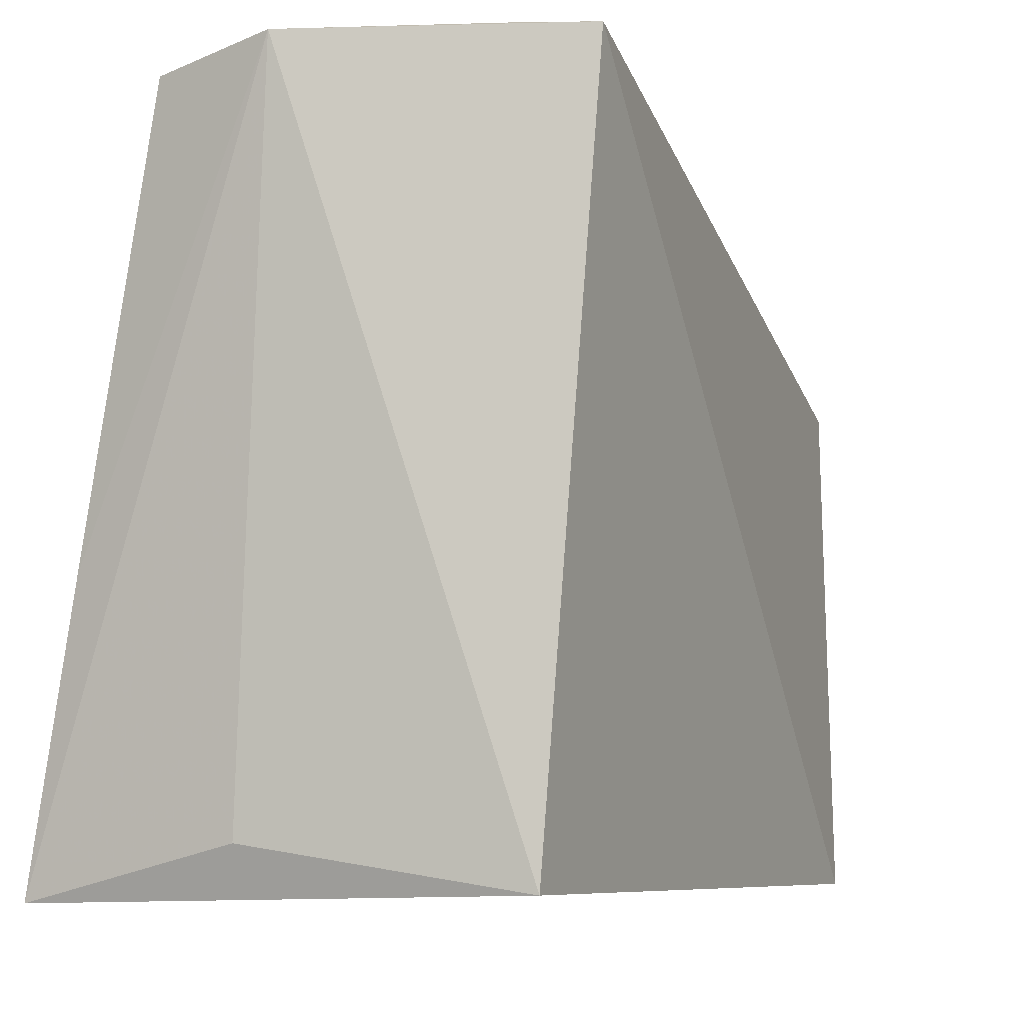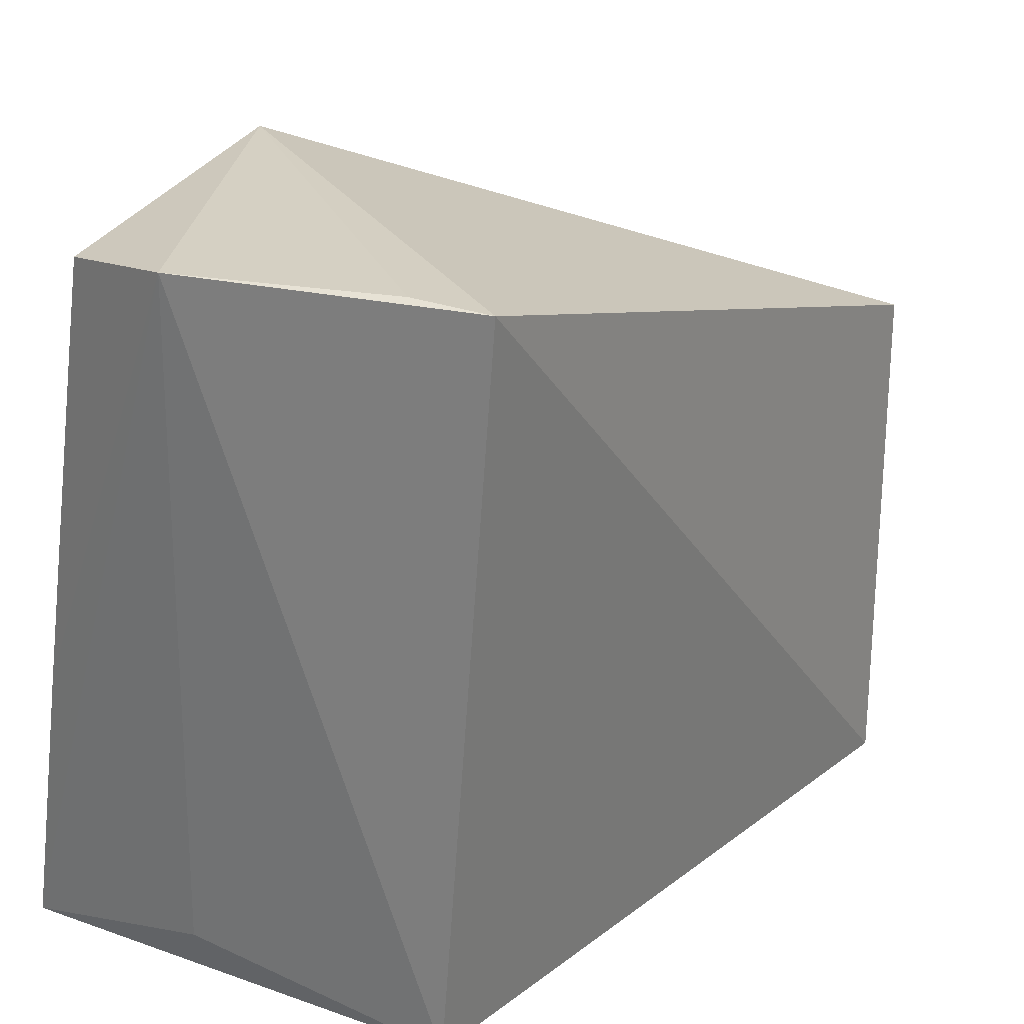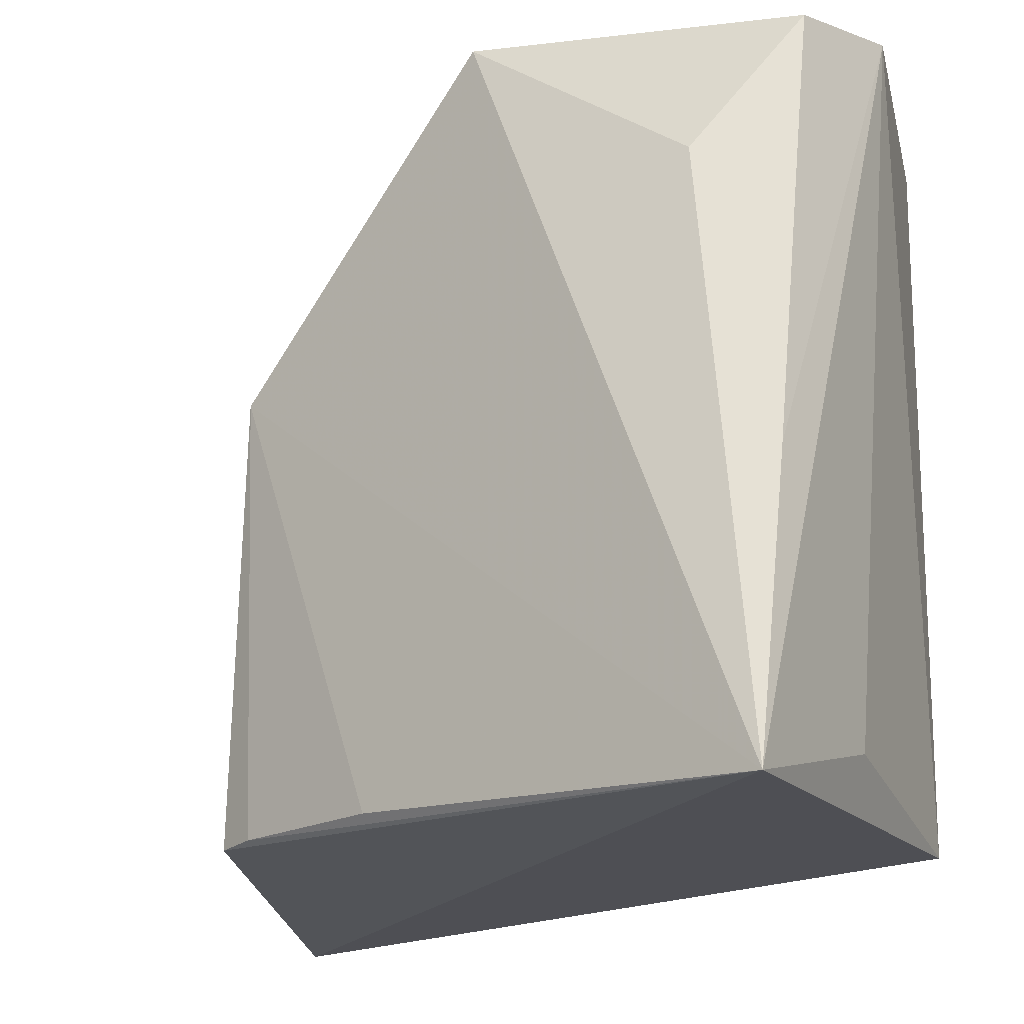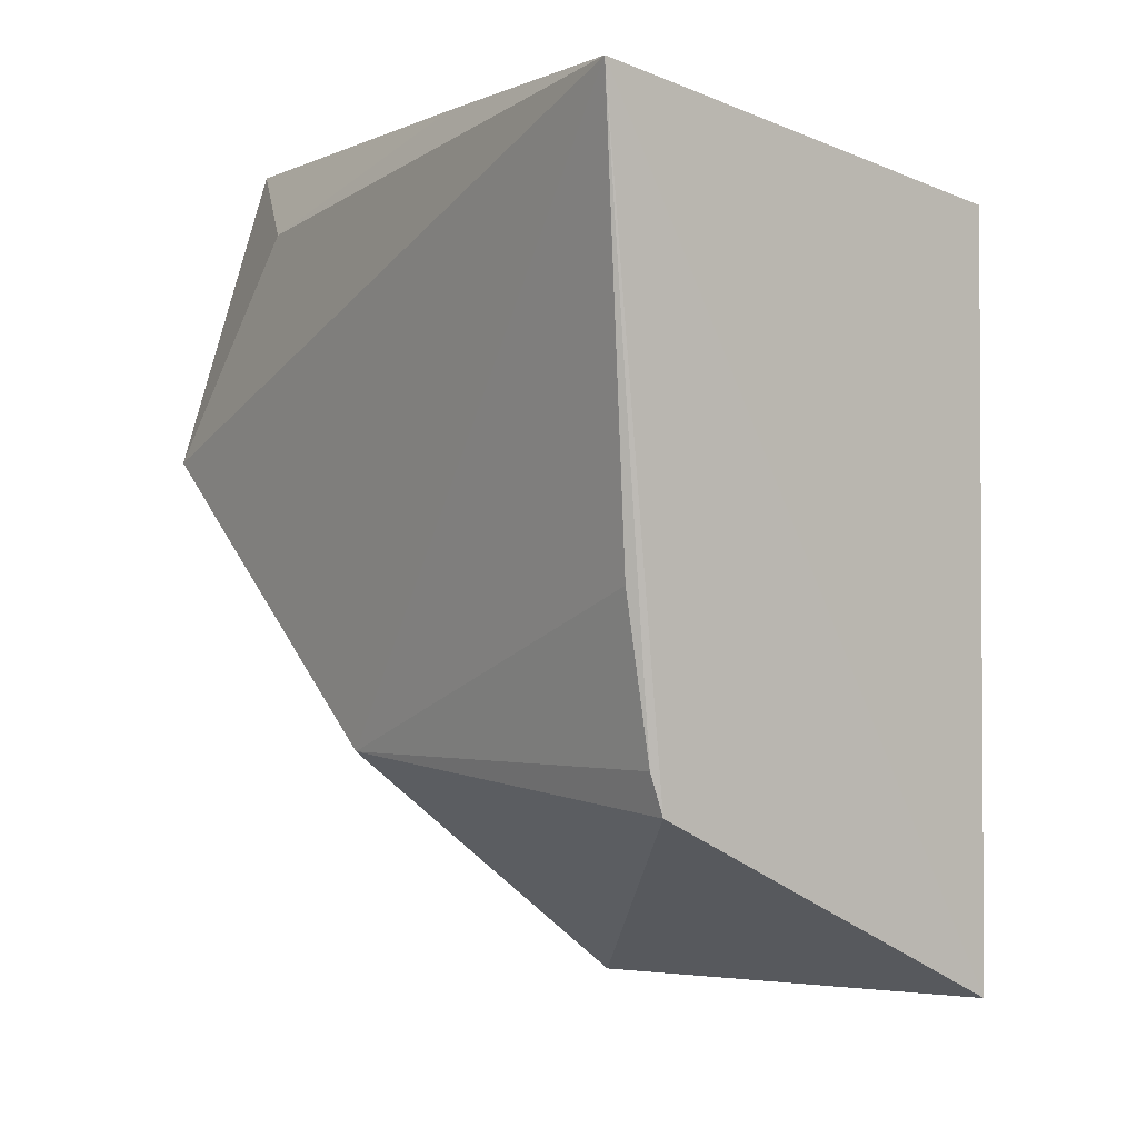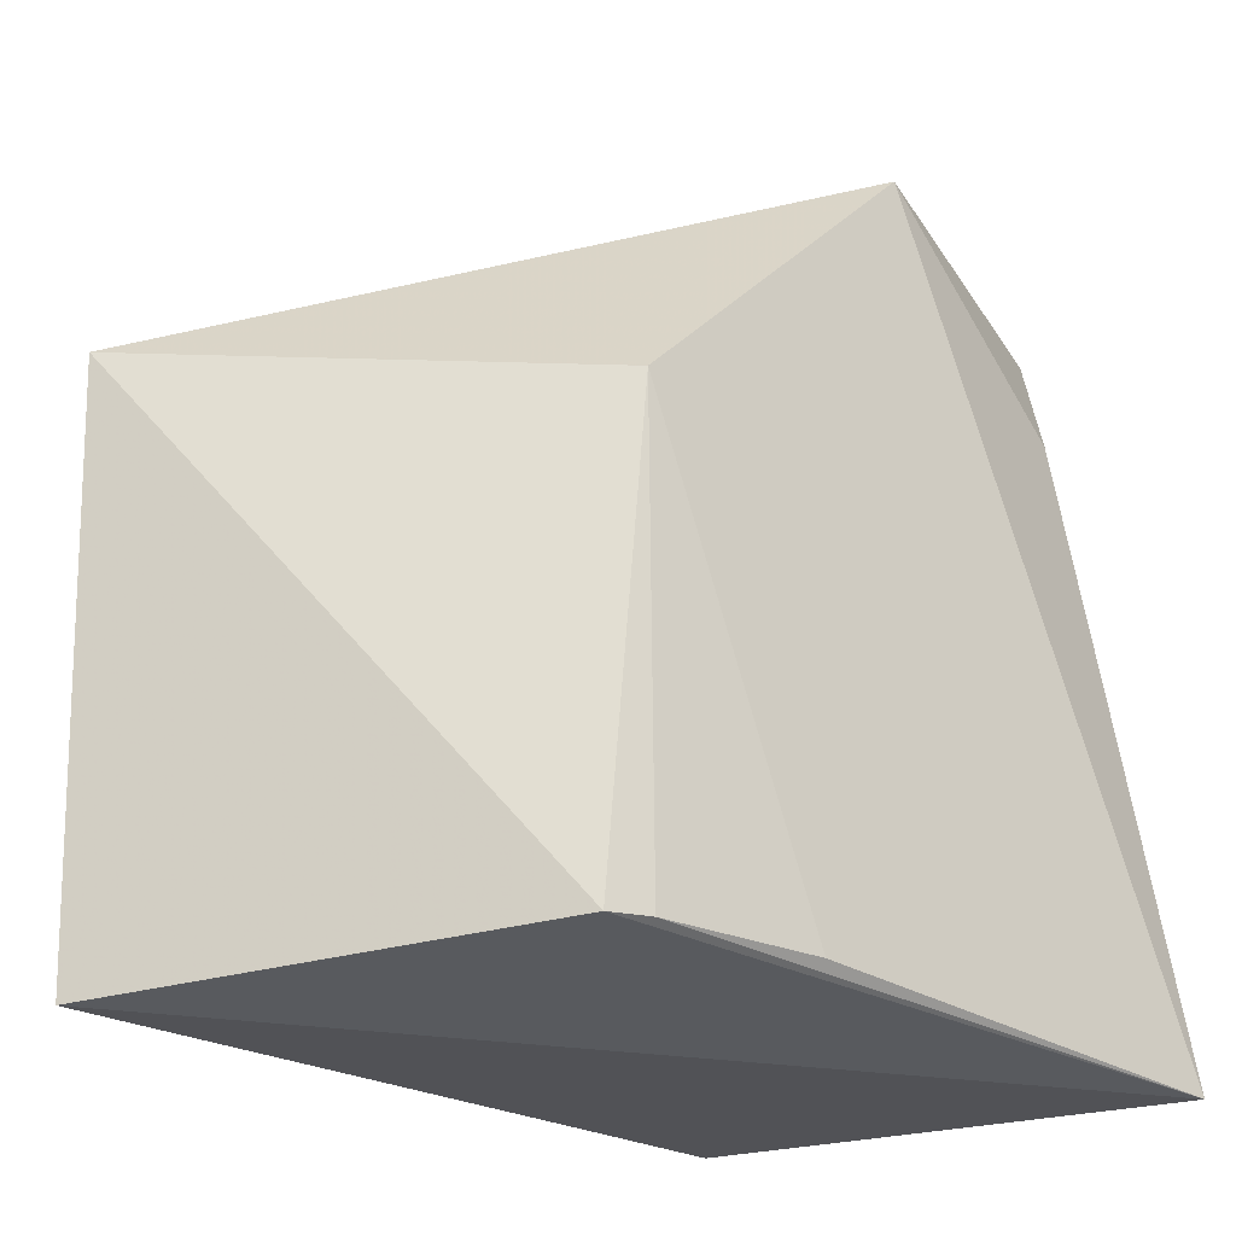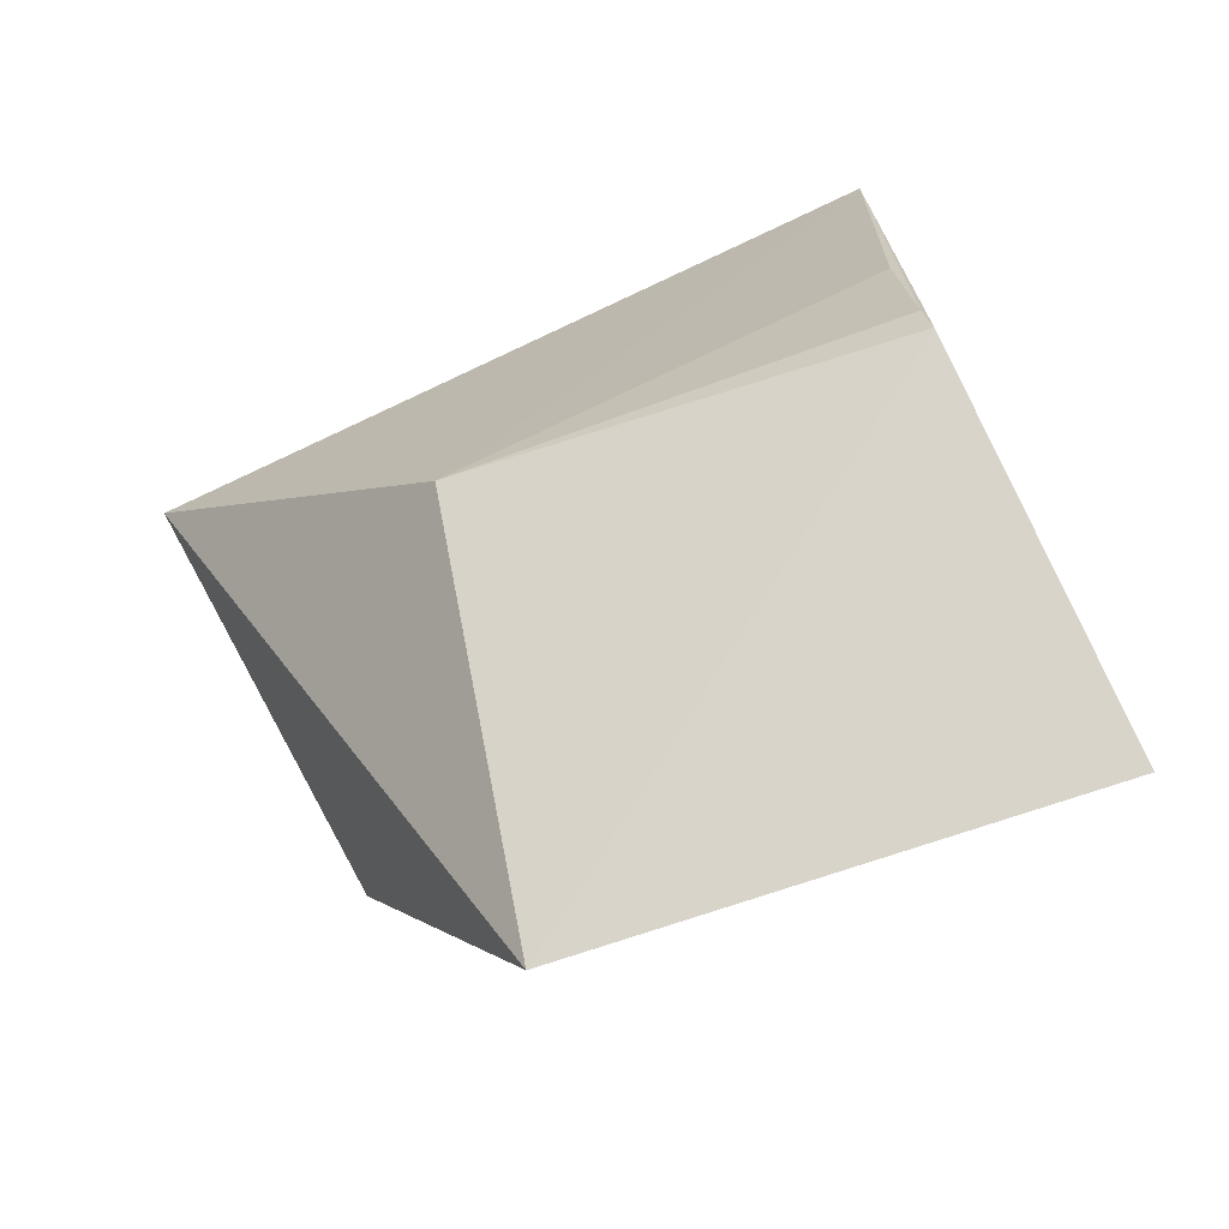
<metadata>
{"format":"obj","ext":"obj","renderer":"f3d","projection":"perspective","resolution":1024,"background":"white","views":[{"elev":-5.4,"azim":28.1,"up":"+Y"},{"elev":26.5,"azim":40.5,"up":"+Y"},{"elev":-19.2,"azim":-54.6,"up":"+Y"},{"elev":0.6,"azim":-38.9,"up":"+Z"},{"elev":-24.3,"azim":-137.4,"up":"+Y"},{"elev":-78.5,"azim":-70.0,"up":"+Z"}]}
</metadata>
<code>
v -0.04643 0.06448 0.02995
v -0.03986 0.04194 0.02713
v -0.03826 0.06442 0.02659
v -0.04139 0.05685 0.003232
v -0.0543 0.04145 0.02958
v -0.04054 0.0411 0.004417
v -0.05304 0.0645 0.01999
v -0.04791 0.04317 0.02903
v -0.04049 0.06454 0.02724
v -0.05027 0.06382 0.02946
v -0.05171 0.04219 0.01023
v -0.05257 0.05946 0.02697
v -0.0527 0.05028 0.02958
v -0.05226 0.05562 0.01112
v -0.05289 0.04232 0.0163
v -0.05209 0.04228 0.01147
f 1 2 3
f 6 3 2
f 6 4 3
f 6 2 5
f 7 3 4
f 8 5 2
f 8 2 1
f 8 1 5
f 9 7 1
f 9 1 3
f 9 3 7
f 10 1 7
f 11 6 5
f 11 4 6
f 12 10 7
f 12 7 5
f 13 5 1
f 13 1 10
f 13 12 5
f 13 10 12
f 14 5 7
f 14 7 4
f 14 4 11
f 15 5 14
f 16 15 14
f 16 14 11
f 16 11 5
f 16 5 15

</code>
